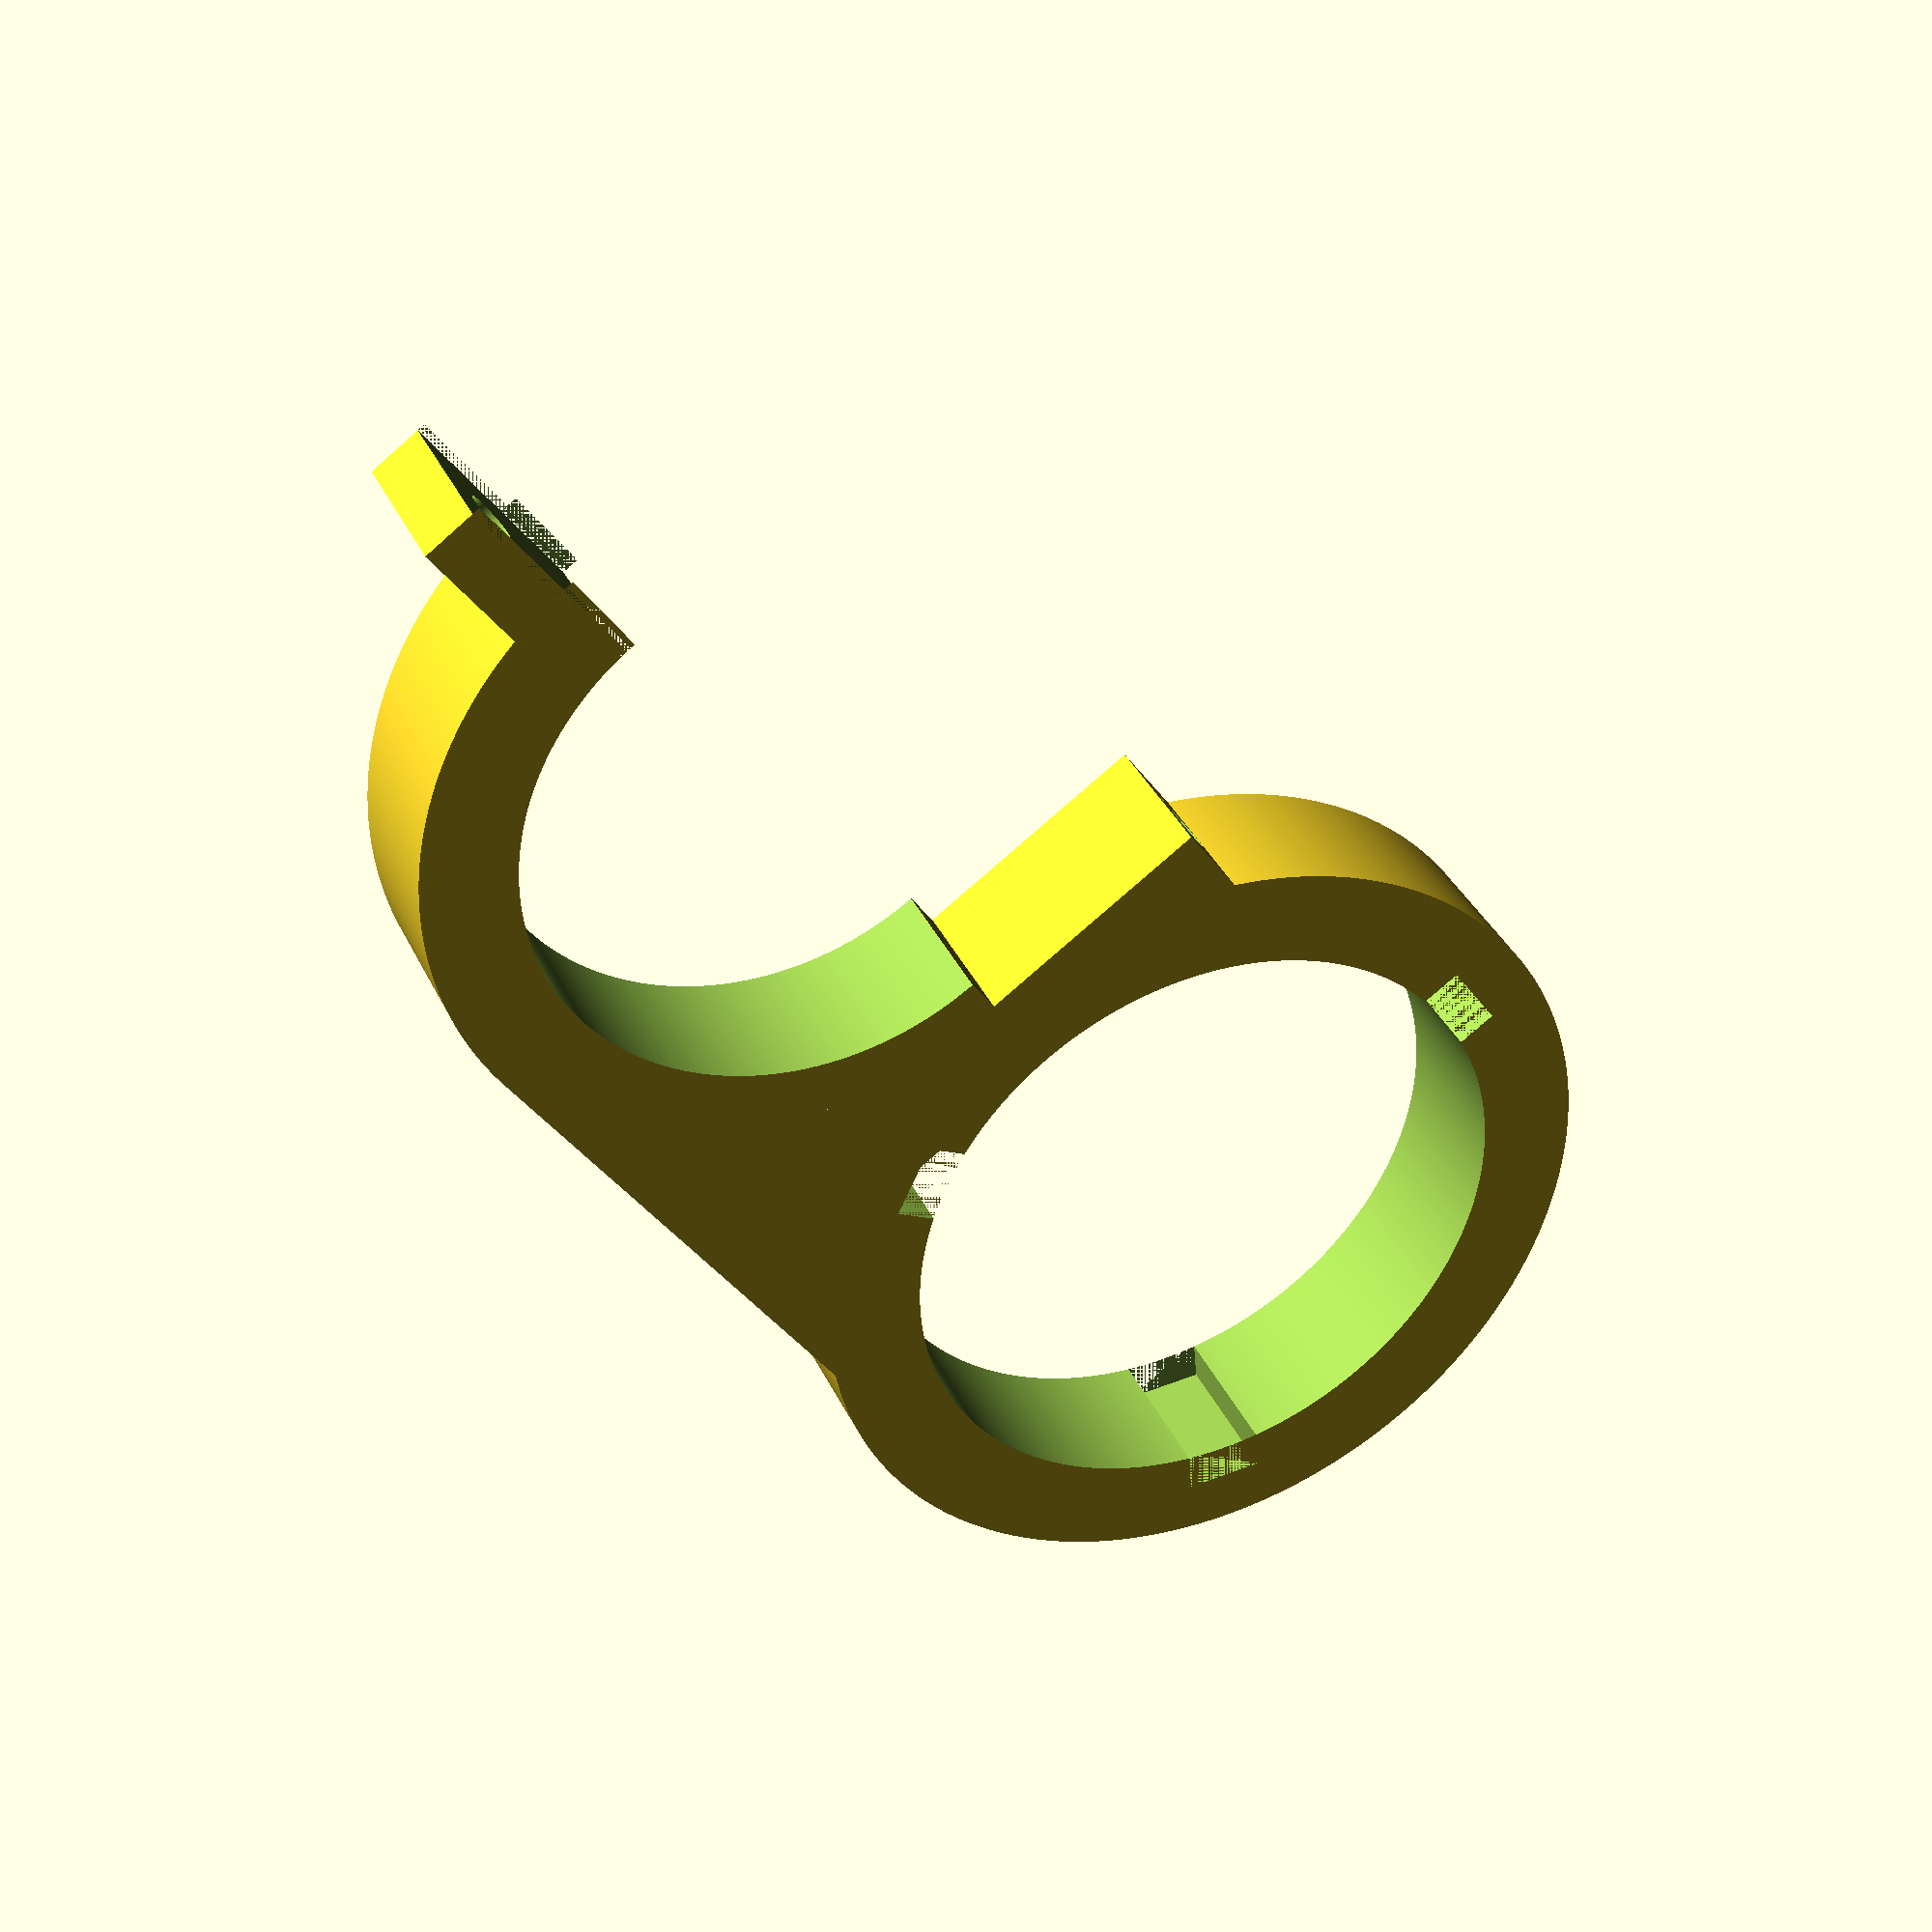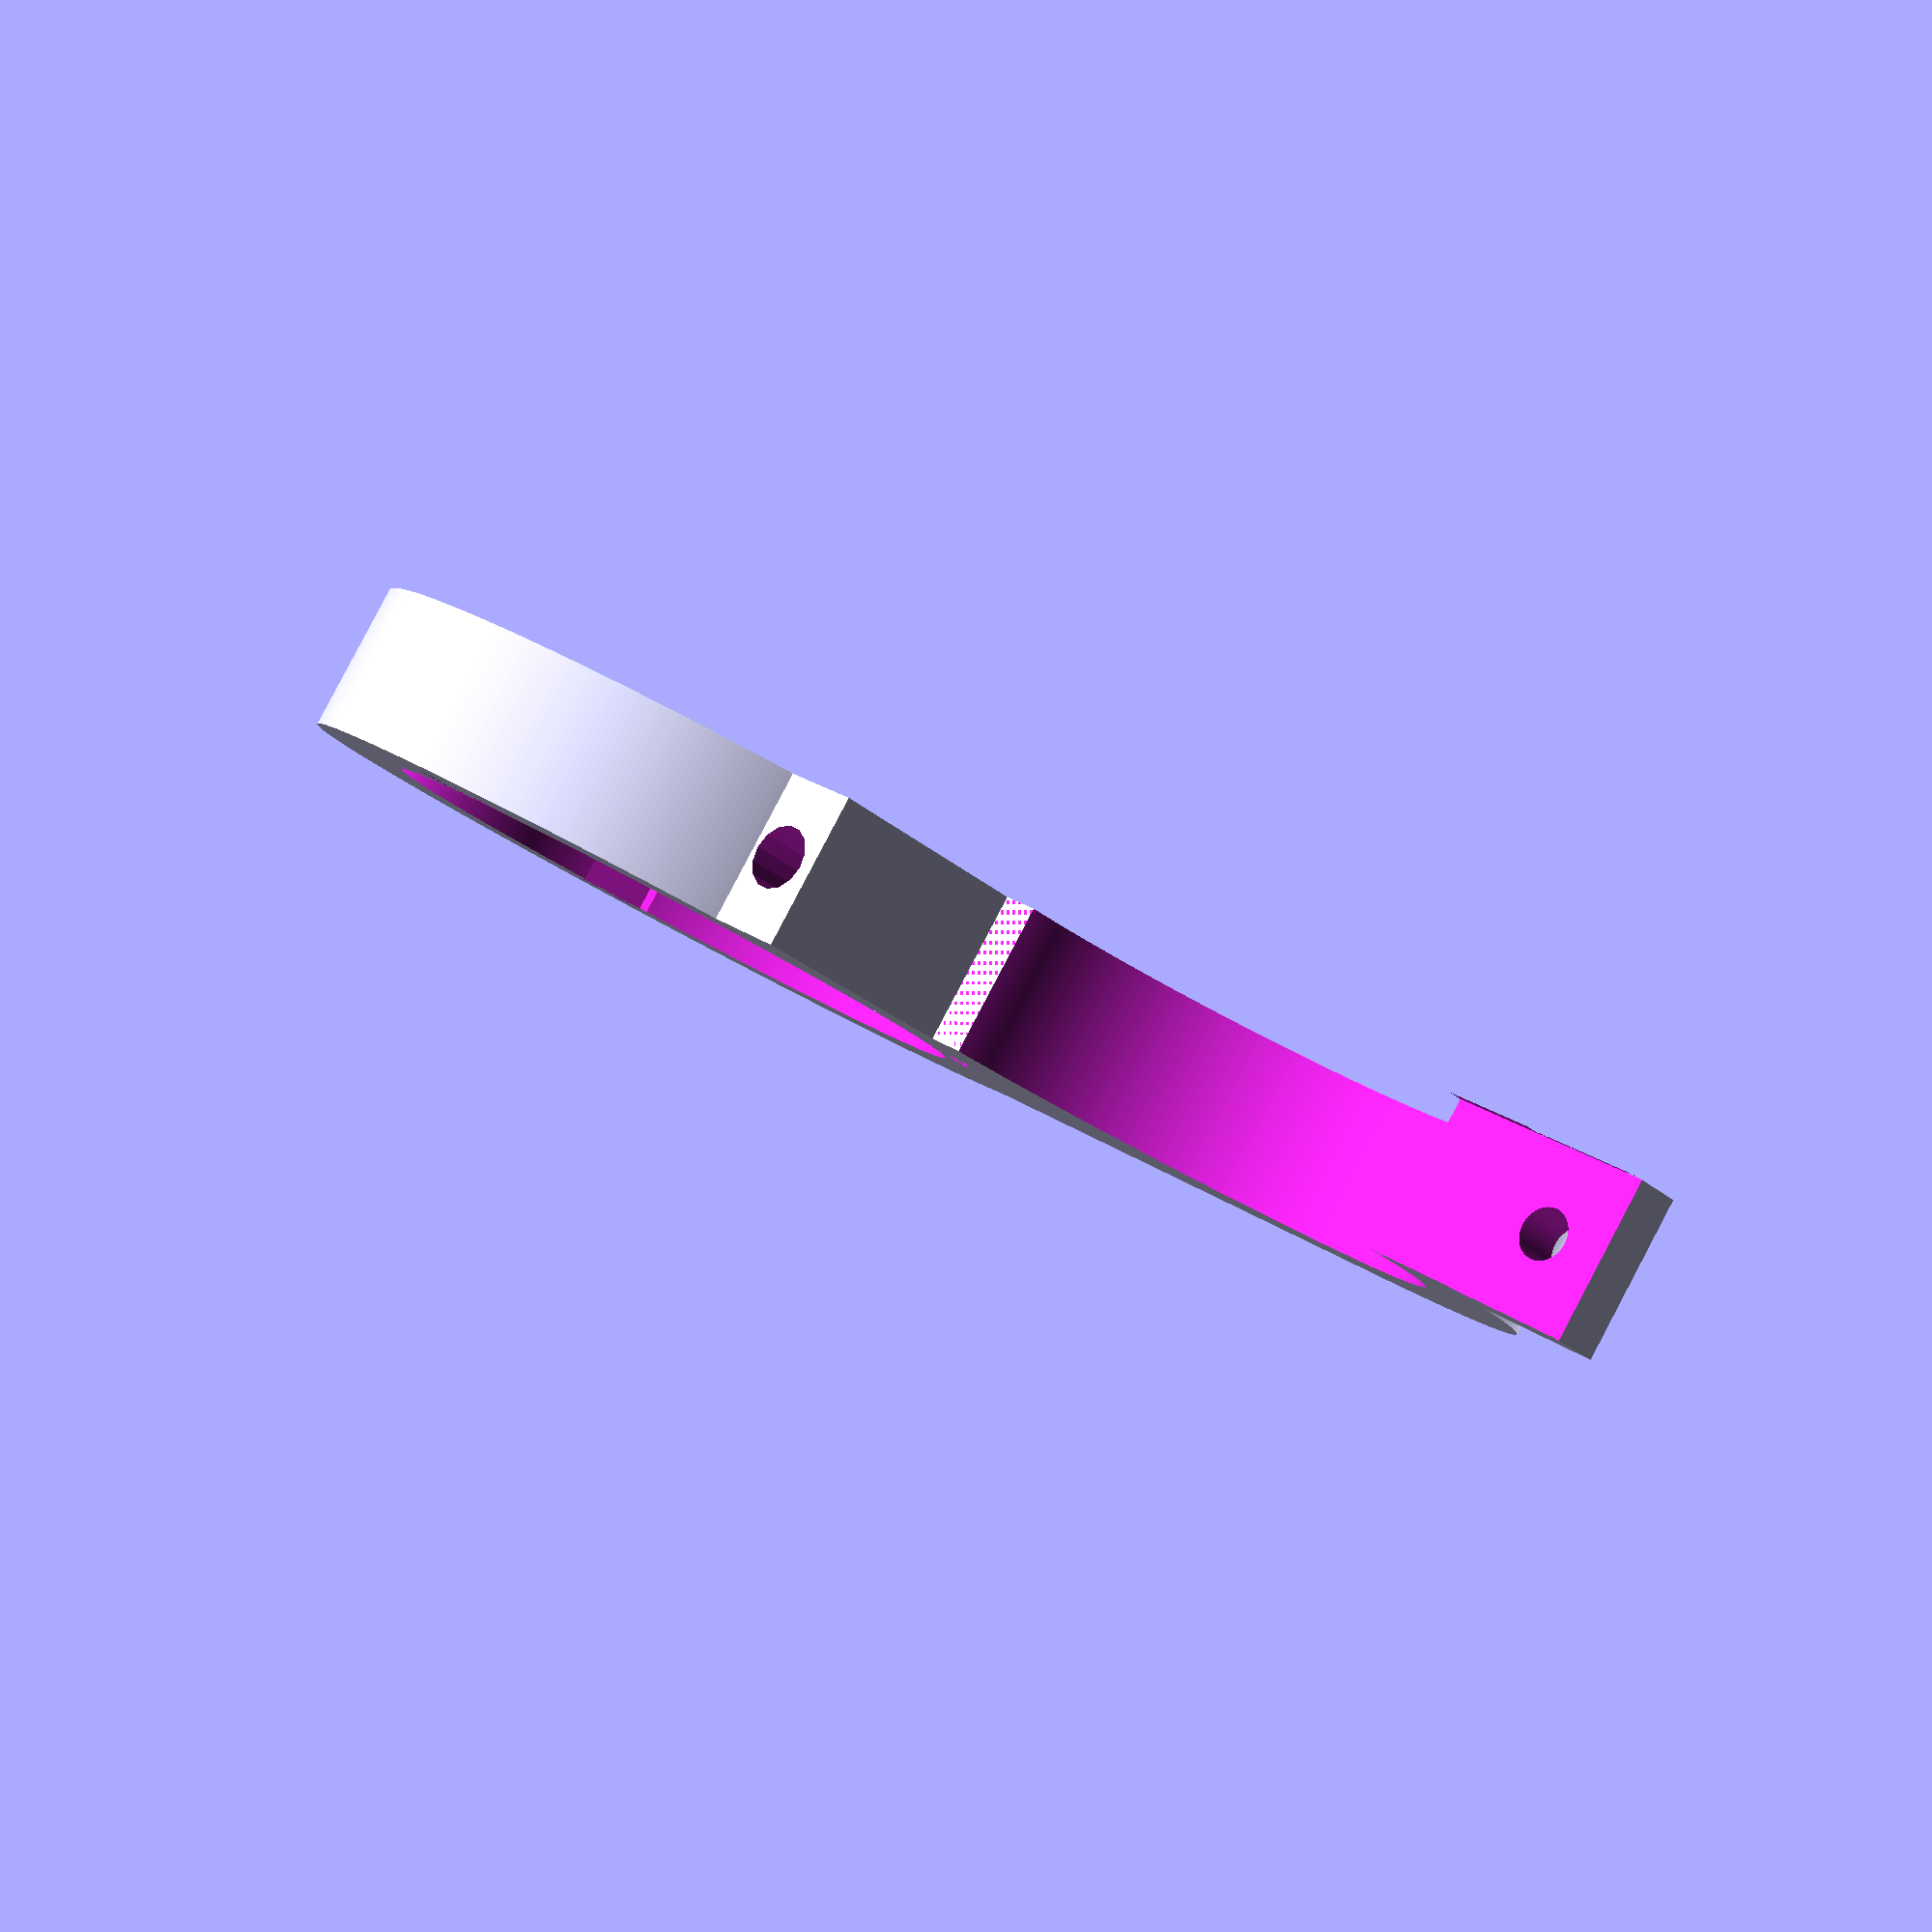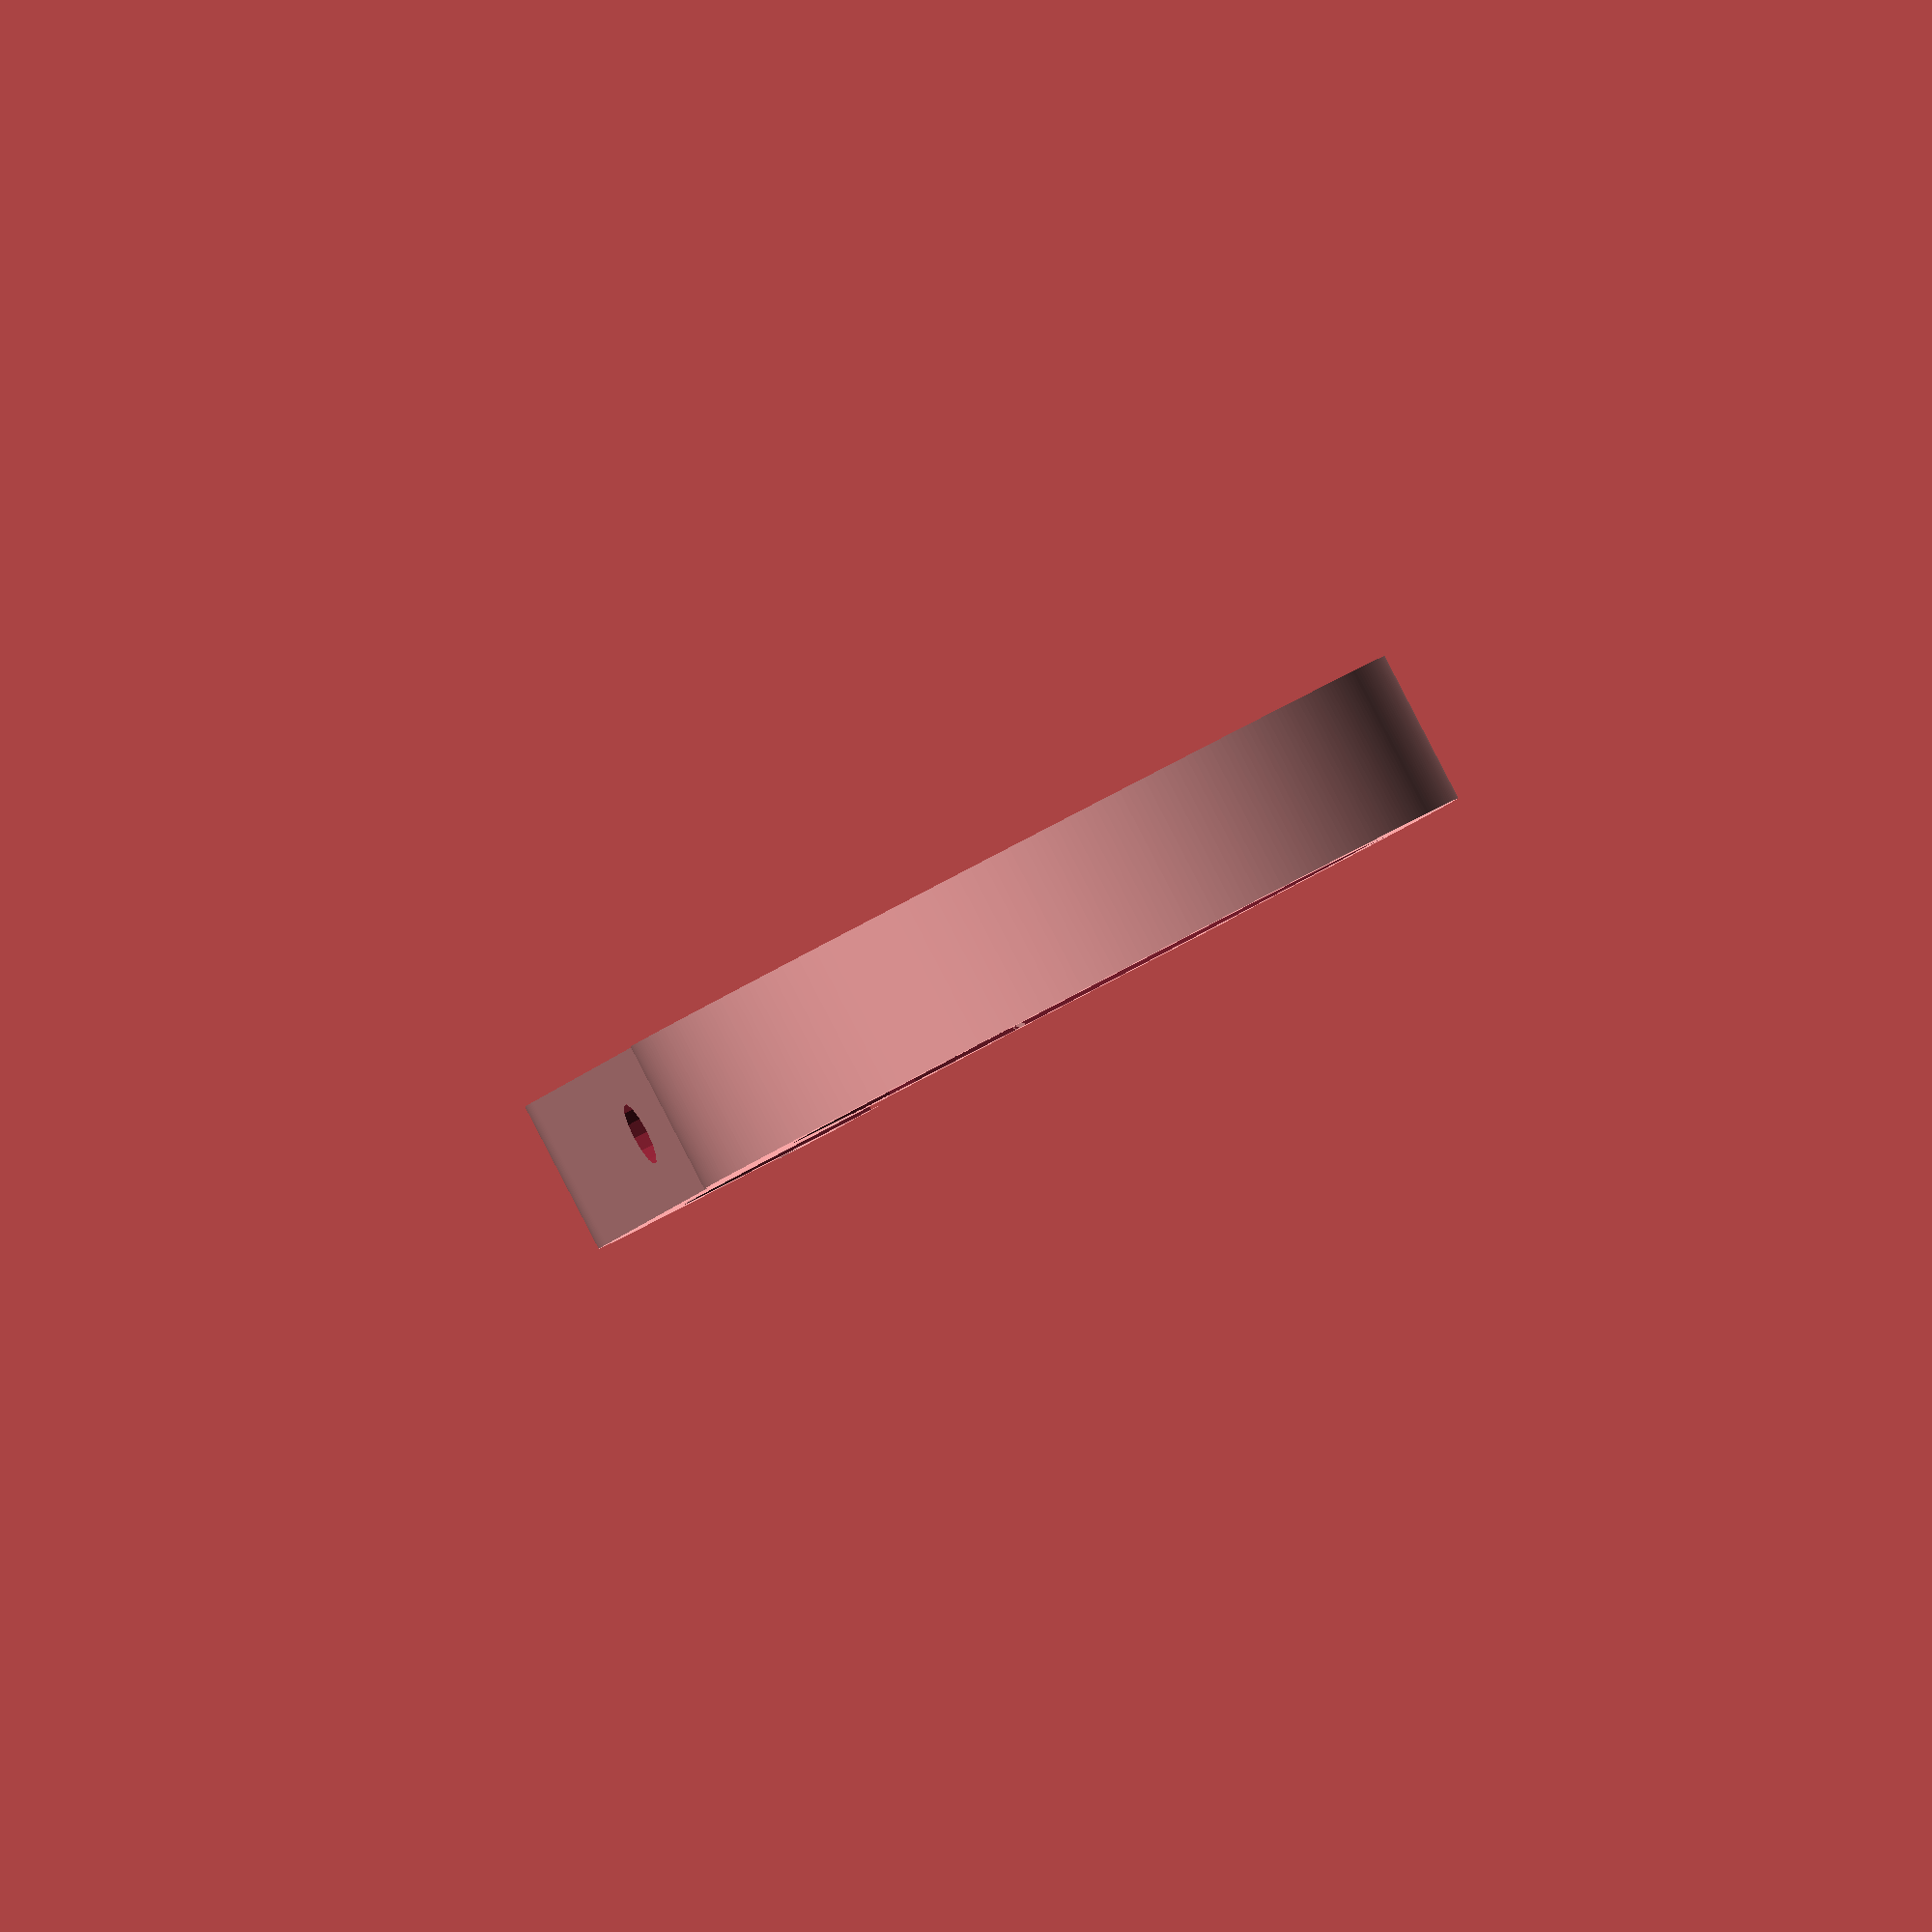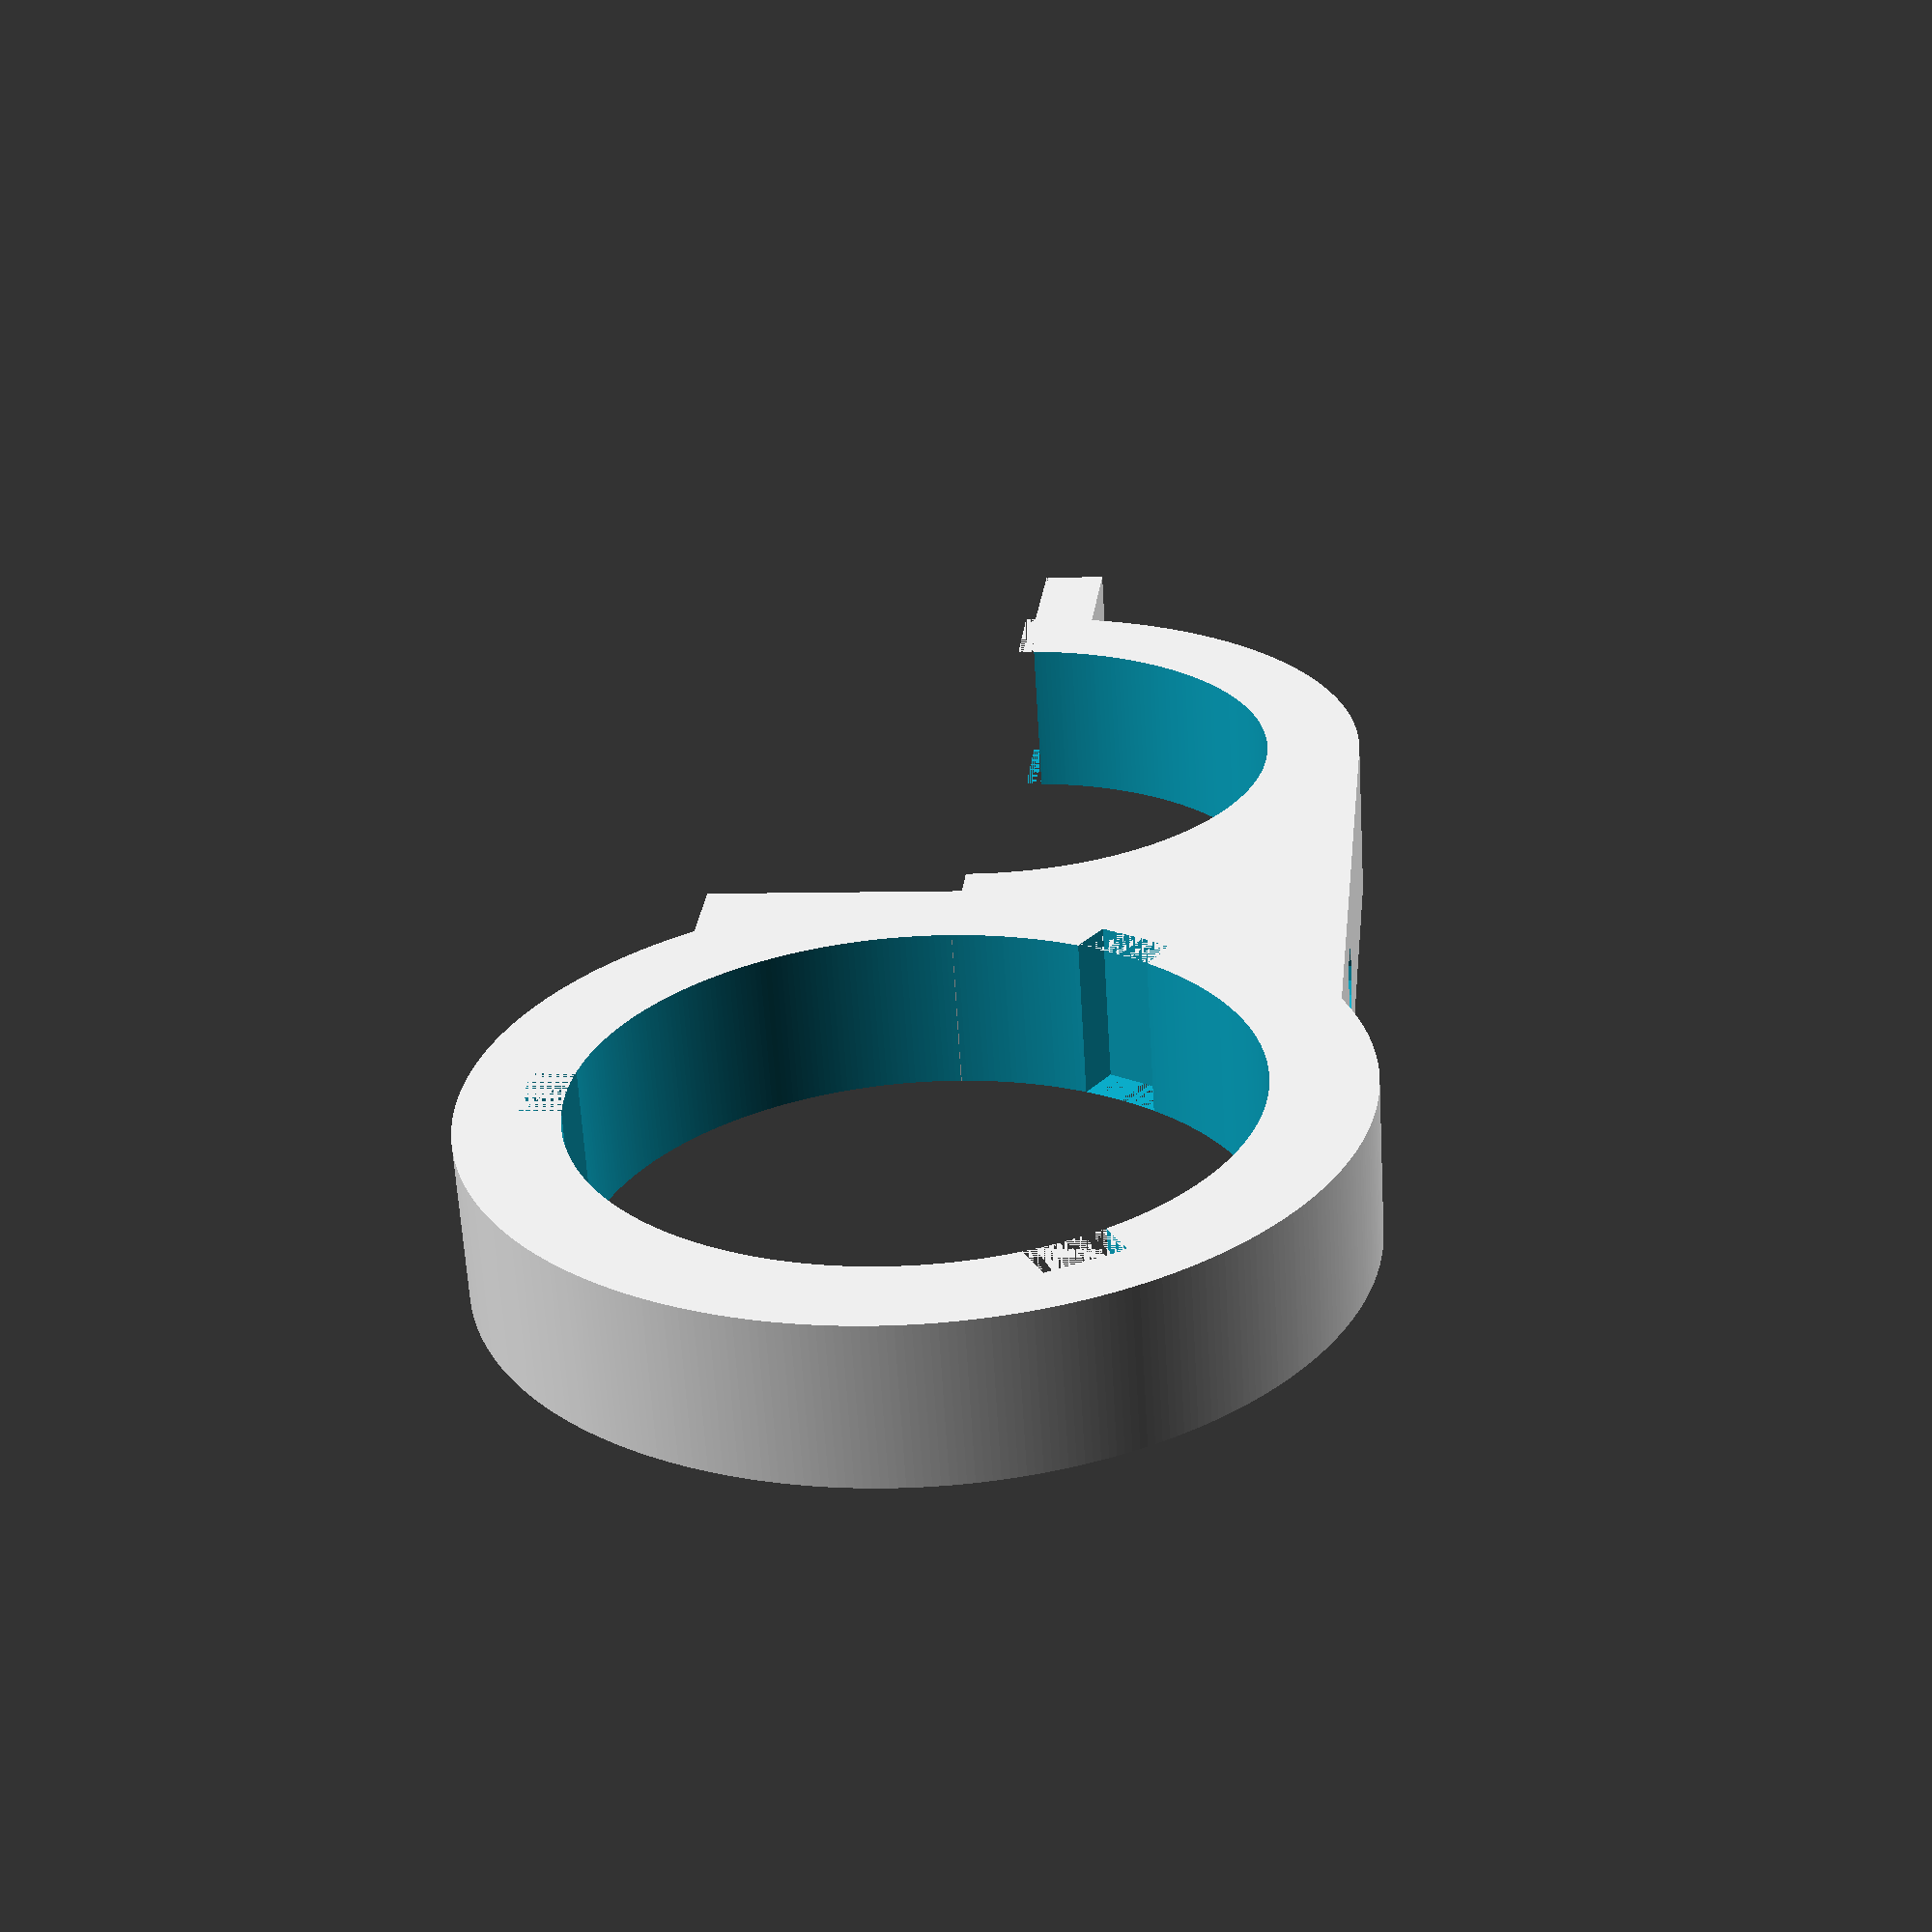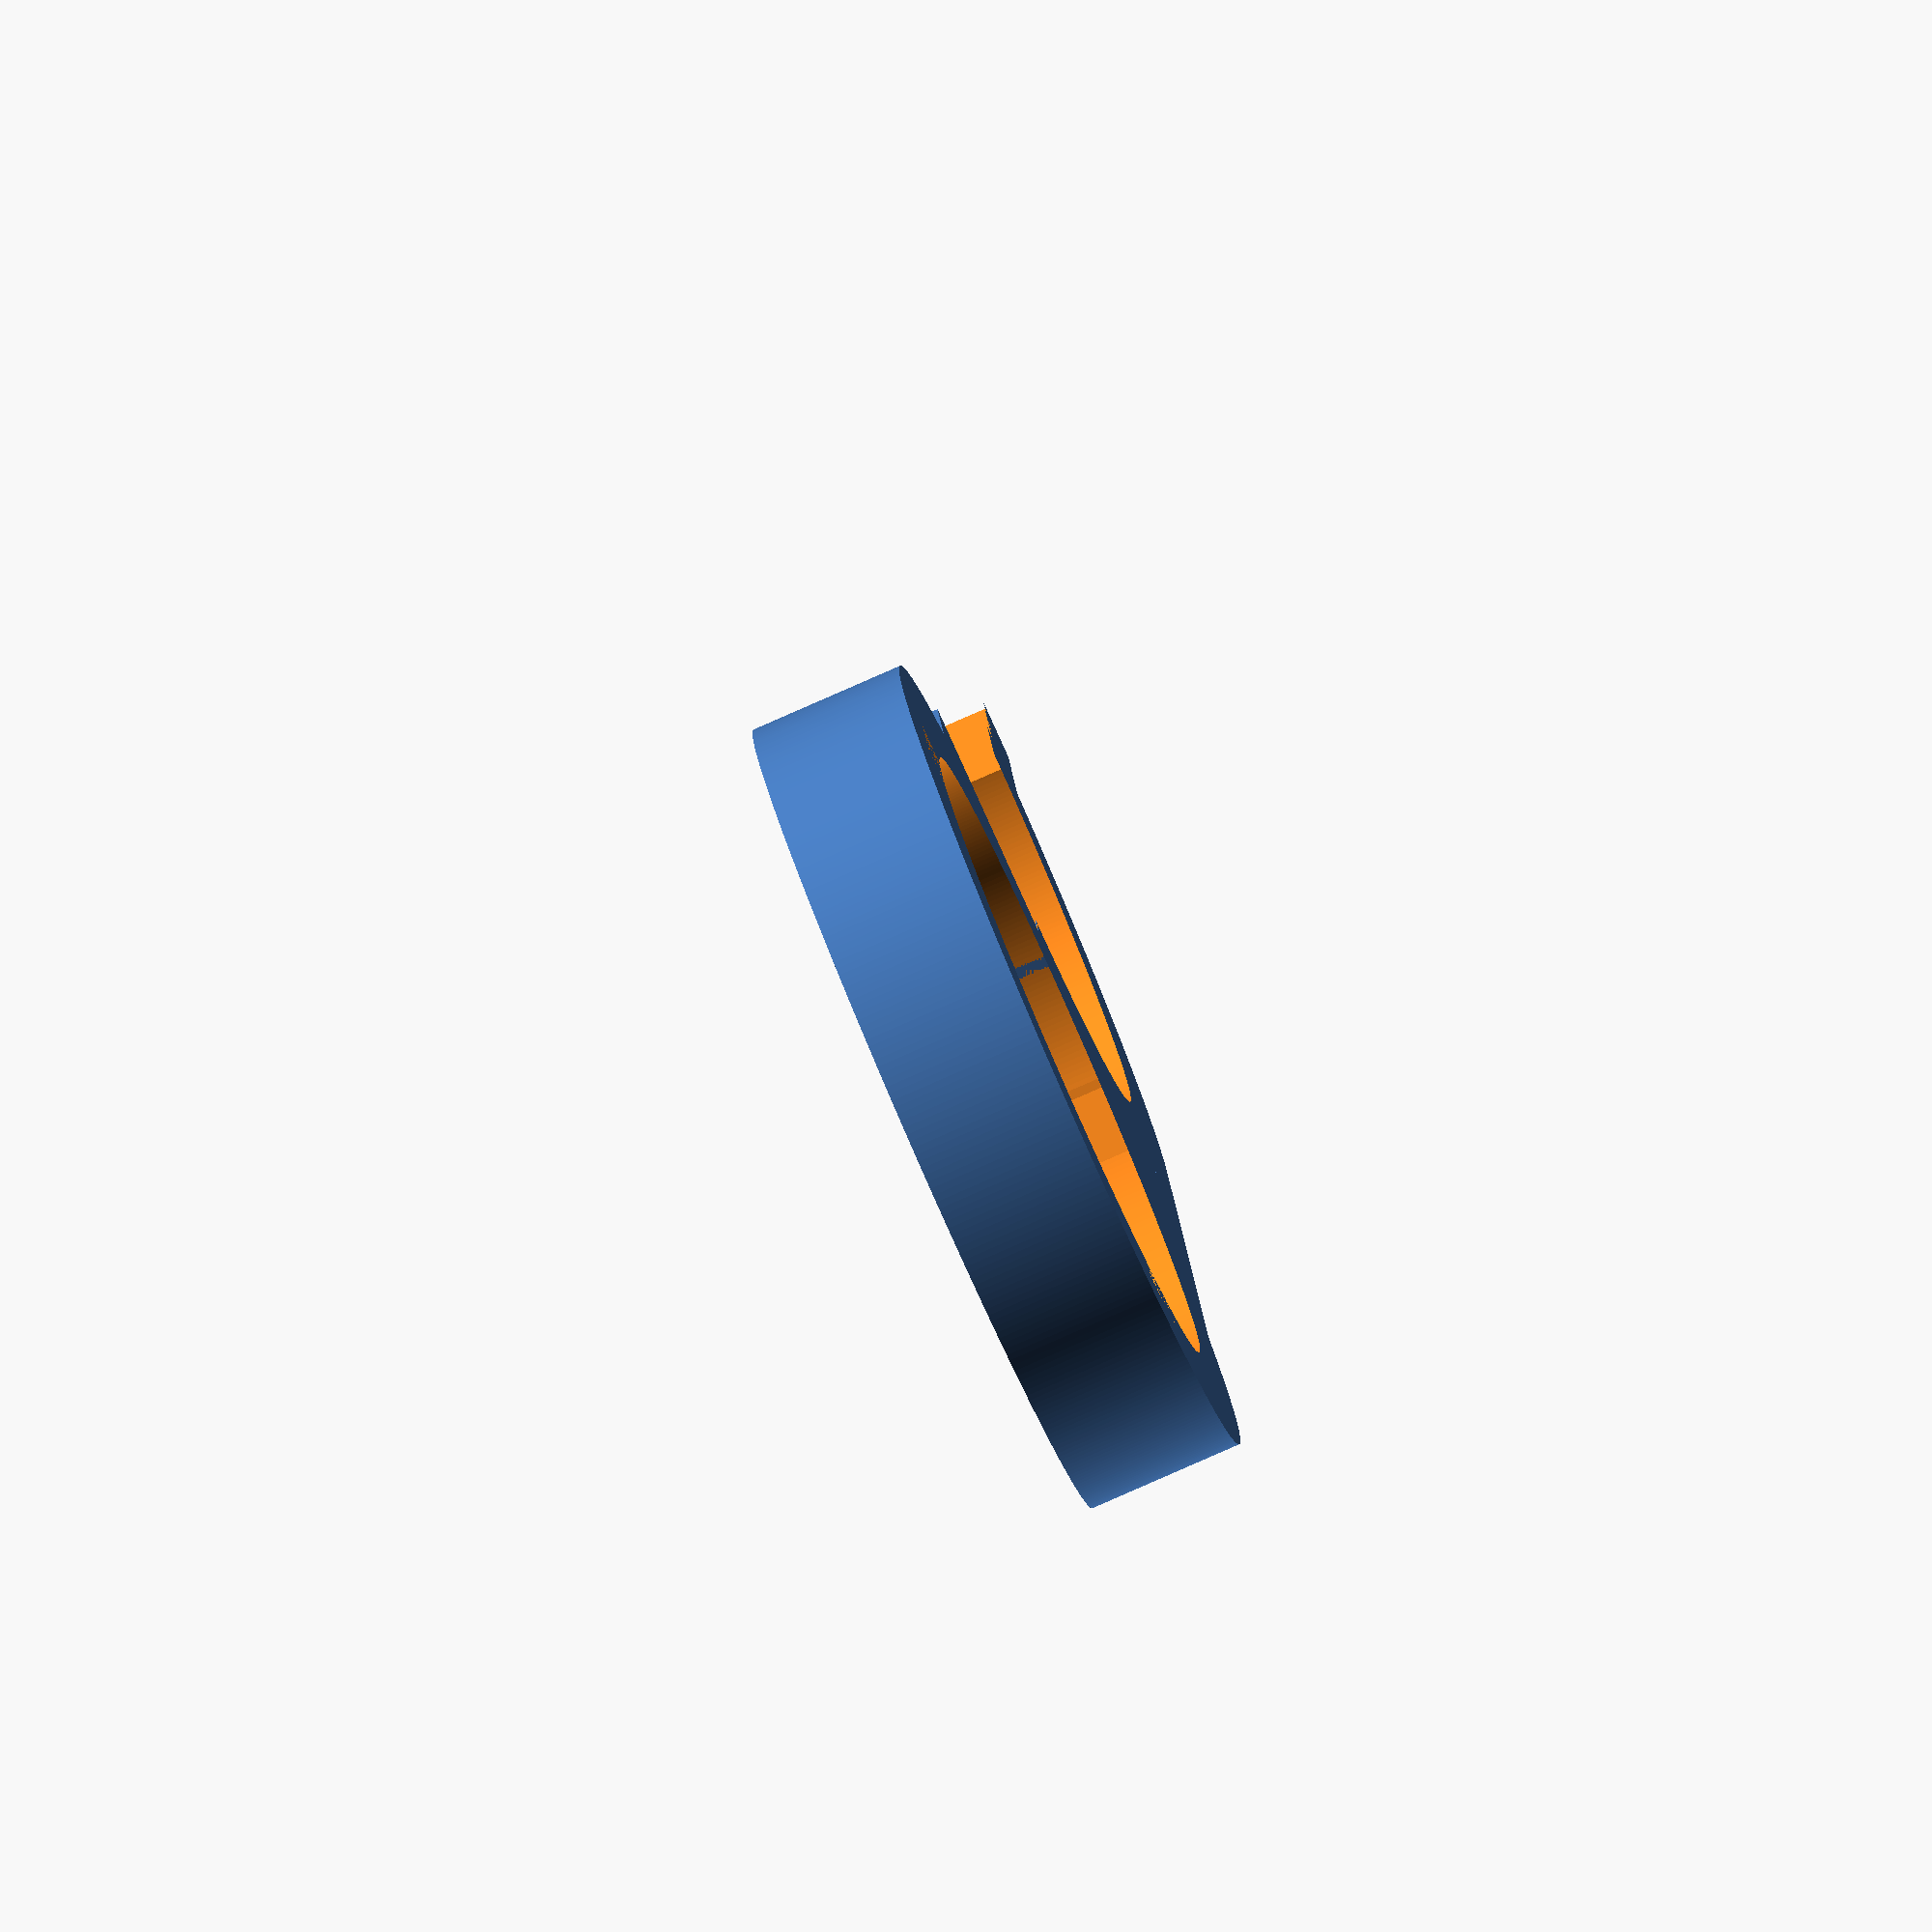
<openscad>
inner_d1 = 72;
outer_d1 = 96;

inner_d2 = 81;
outer_d2 = 106;

height = 20;
screw_d=6.3;
screw_cent_d=8.3;

nib_x = 27;
nib_y = 8;

ring_xsp1 = -1;
rad_x = outer_d1/2 + ring_xsp1;
ring_xsp2 = rad_x - outer_d2/2;

brace_thick = 12;
inner_xpos1 = (outer_d1-inner_d1)/2+ring_xsp1/2+inner_d1;
inner_xpos2 = (outer_d2-inner_d2)/2+ring_xsp2/2+inner_d2;

// center cube1
ccube_x1 = (outer_d1-inner_d1)/2+(outer_d2-inner_d2)/2 + ring_xsp1 + ring_xsp2;
ccube_y1 = 32;

// center cube2
ccube_foot = 5;
ccube_x2 = ccube_x1-5;
ccube_y2 = ccube_y1;

// brim cube
bcube_x=40;
bcube_y=10;
bcube_x2=78;
bcube_y2=8;

hole_x = (outer_d1 + ring_xsp1/2) + (nib_x-(outer_d1-inner_d1)/2)/2-1;

notch_x=10;
notch_y=5;
notch_y_grad=0.0;

module Create_Cylinder(d=100,h=25,a=360){
rotate_extrude(angle=a,$fn = 50) {polygon( points=[[0,-h/2],[d/2,-h/2],[d/2,h/2],[0,h/2]] );}
}

module ring1() {
    difference() {
                cylinder(d=outer_d1, h=height, center=true, $fn=360);
                cylinder(d=inner_d1, h=height+1, center=true, $fn=360);
                translate([-outer_d1/2, -(outer_d1+2)/2, -(height+2)/2]) 
                    cube([outer_d1,(outer_d1+2)/2,height+2]);
            }    
}

module ring2() {
    difference() {
                cylinder(d=outer_d2, h=height, center=true, $fn=360);
                cylinder(d=inner_d2, h=height+1, center=true, $fn=360);
            }    
}

module notch() {
    polyhedron(
        points=[
                [-notch_x/2,-1,-height/2],
                [notch_x/2,-1,-height/2],
                [notch_x/2,-1,height/2],
                [-notch_x/2,-1,height/2],
                [-notch_x/2,notch_y,-height/2],
                [notch_x/2,notch_y,-height/2],
                [notch_x/2,notch_y-notch_y_grad,height/2],
                [-notch_x/2,notch_y-notch_y_grad,height/2],
                ],
        faces =[
                [0,3,2,1],
                [1,2,6,5],
                [5,6,7,4],
                [4,7,3,0],
                [6,2,3,7],
                [0,1,5,4],
            
    ]);
}

difference() {
    union() {
        translate([-outer_d1/2-ring_xsp1, 0, 0]) ring1();
        translate([outer_d2/2+ring_xsp2, 0, 0]) ring2();
        translate([-25, 31, -height/2]) cube([bcube_x,bcube_y,height]);
        // center cube
        translate([-(outer_d1-inner_d1)/2-ring_xsp1, 0, -height/2]) cube([ccube_x1,ccube_y1,height]);
        translate([-(outer_d1-inner_d1)/2-ring_xsp1+ccube_foot, -ccube_y2, -height/2]) cube([ccube_x2,ccube_y2,height]);
        translate([-25, 30, -height/2]) cube([bcube_x,bcube_y,height]);
        translate([-47, outer_d1/2-bcube_y2, -height/2]) cube([bcube_x2,bcube_y2,height]);
        // nib
        rotate([0, 0, -0.8]) translate([-inner_xpos1-nib_x, 0, -height/2]) cube([nib_x,nib_y,height]);
    }
    // nib bottom spacing
    rotate([0, 0, -0.8]) translate([-111, -10, -height/2]) cube([nib_x+4,nib_y+3,height]);
    translate([0, 50, 0]) rotate([90, -50, 0]) cylinder(d=screw_cent_d, h=100);
    translate([hole_x+9, 15, 0]) rotate([90, 0, 0]) cylinder(d=screw_d, h=nib_y*2, $fn=100);
    translate([-hole_x, 15, 0]) rotate([90, 0, 0]) cylinder(d=screw_d, h=nib_y*2, $fn=100);
    // Notches
    translate([outer_d2/2+ring_xsp2, 0]) rotate([0, 0, -60]) translate([0, inner_d2/2, 0]) notch();
    translate([outer_d2/2+ring_xsp2, 0]) rotate([0, 0, -120-60]) translate([0, inner_d2/2, 0]) notch();
    translate([outer_d2/2+ring_xsp2, 0]) rotate([0, 0, 120-60]) translate([0, inner_d2/2, 0]) notch();
}


//translate([outer_d2/2+ring_xsp2, 0, 0]) rotate([0, -90, 55]) cylinder(d=screw_d, h=(outer_d1+20)/2, $fn=100);
//translate([outer_d2/2+ring_xsp2, 0, 0]) rotate([0, -90, 175]) cylinder(d=screw_d, h=(outer_d1+20)/2, $fn=100);
//translate([outer_d2/2+ring_xsp2, 0, 0]) rotate([0, -90, 295]) cylinder(d=screw_d, h=(outer_d1+20)/2, $fn=100);

</openscad>
<views>
elev=144.2 azim=305.0 roll=22.6 proj=p view=wireframe
elev=273.6 azim=137.2 roll=27.8 proj=p view=wireframe
elev=90.4 azim=102.2 roll=207.4 proj=o view=solid
elev=63.9 azim=95.8 roll=3.4 proj=p view=solid
elev=262.7 azim=259.6 roll=246.3 proj=o view=wireframe
</views>
